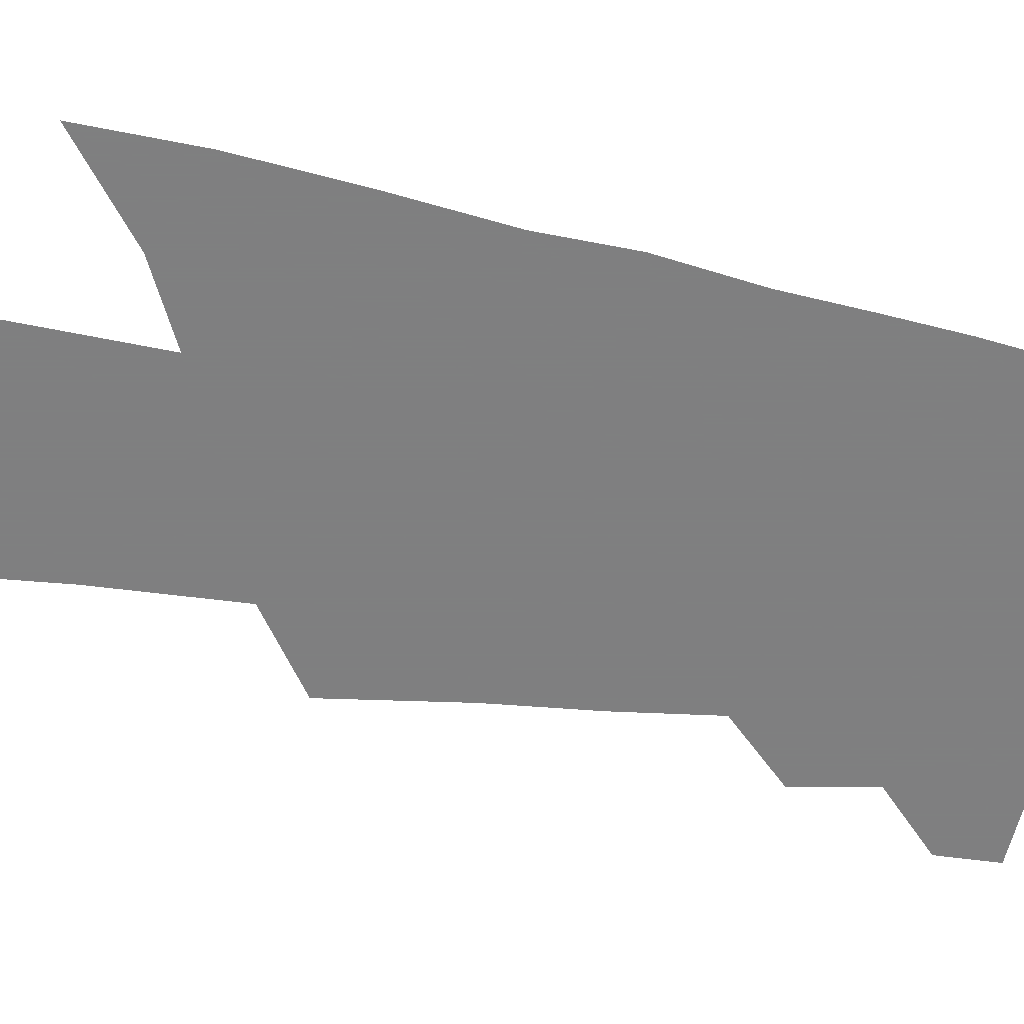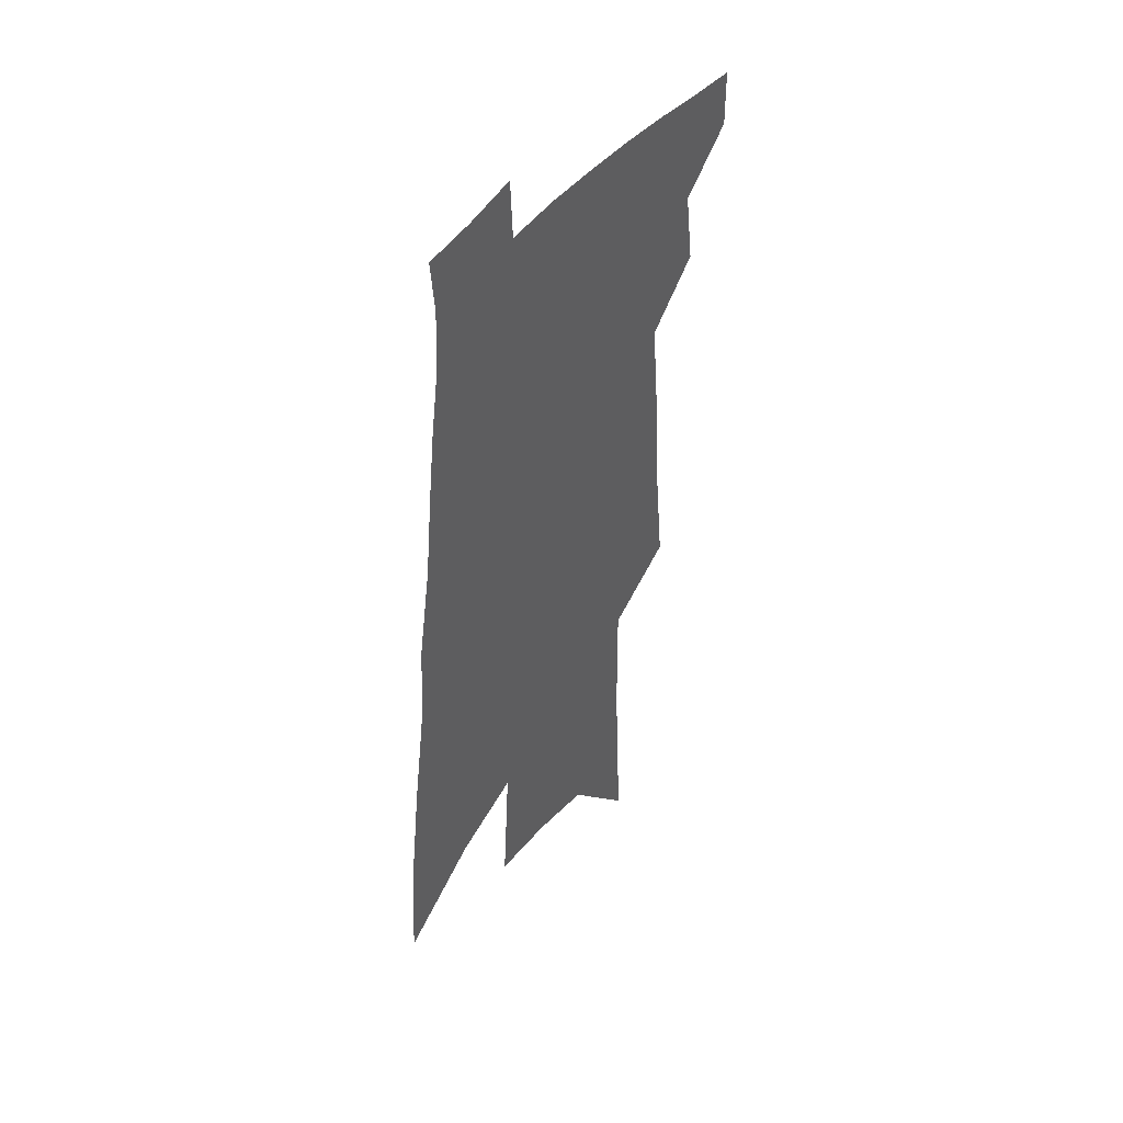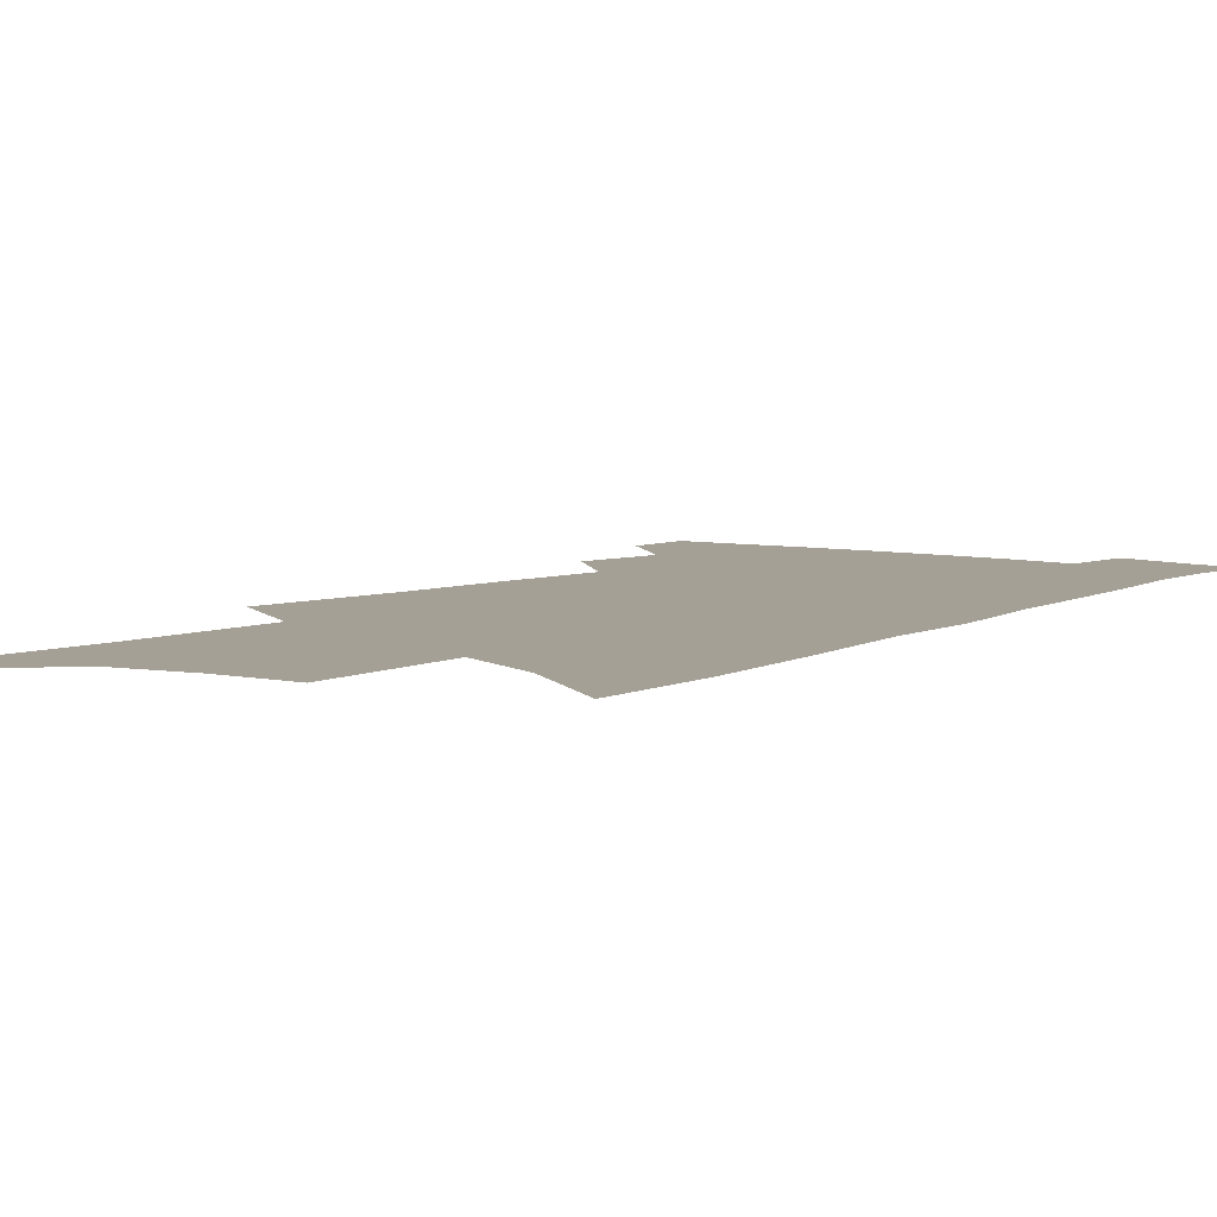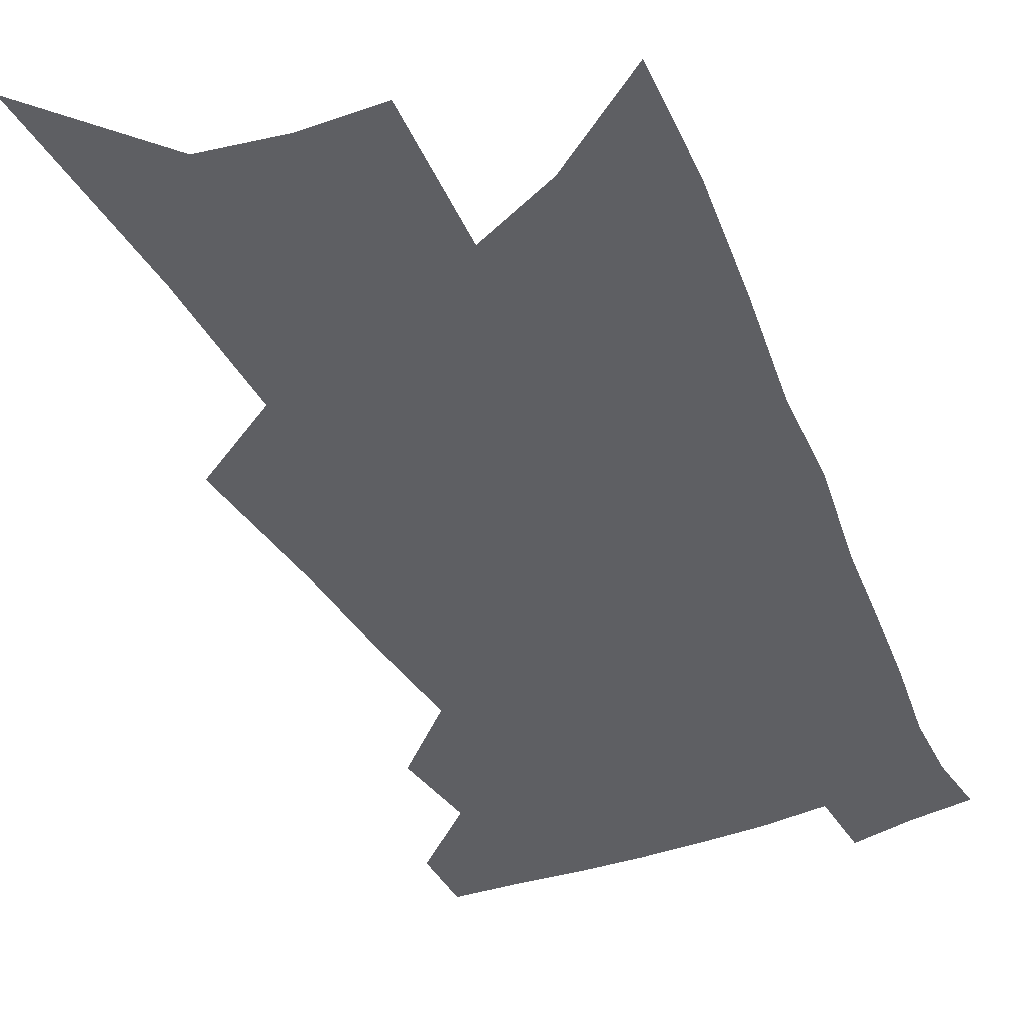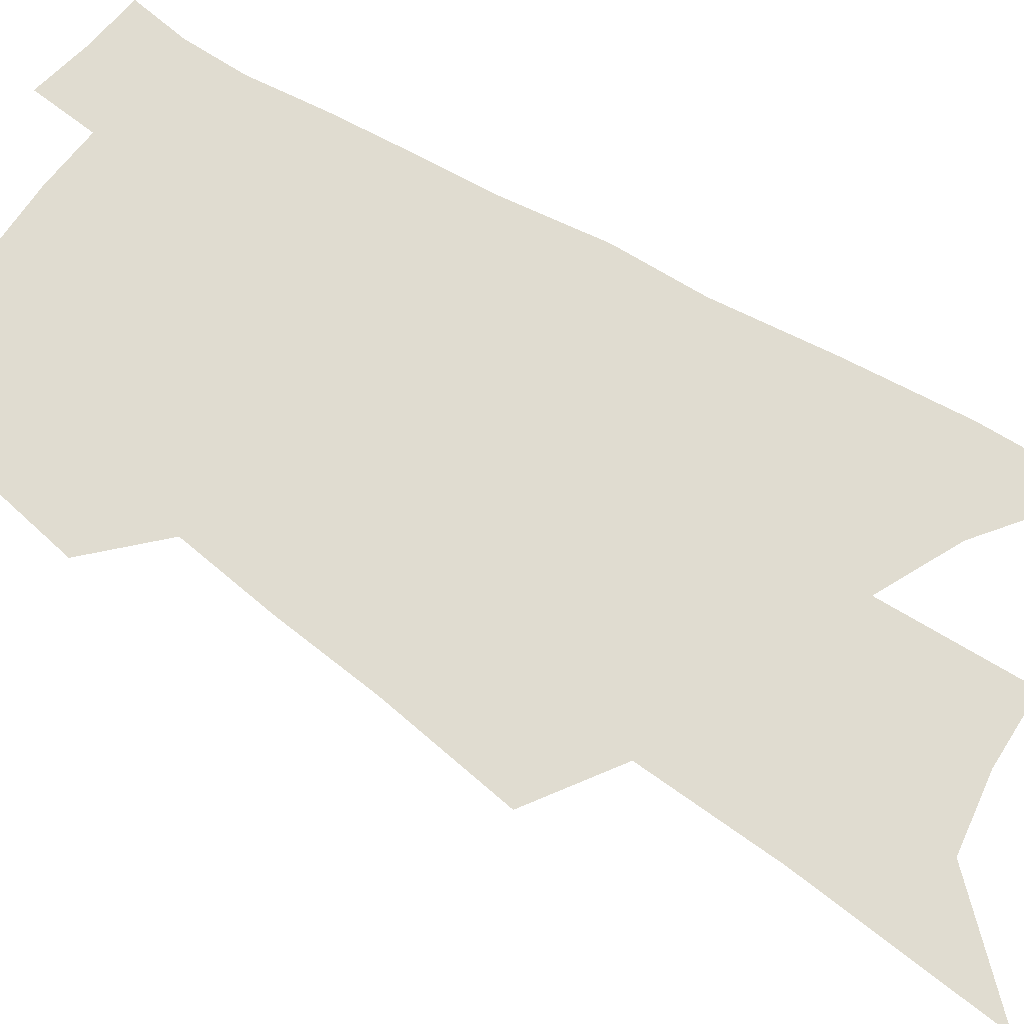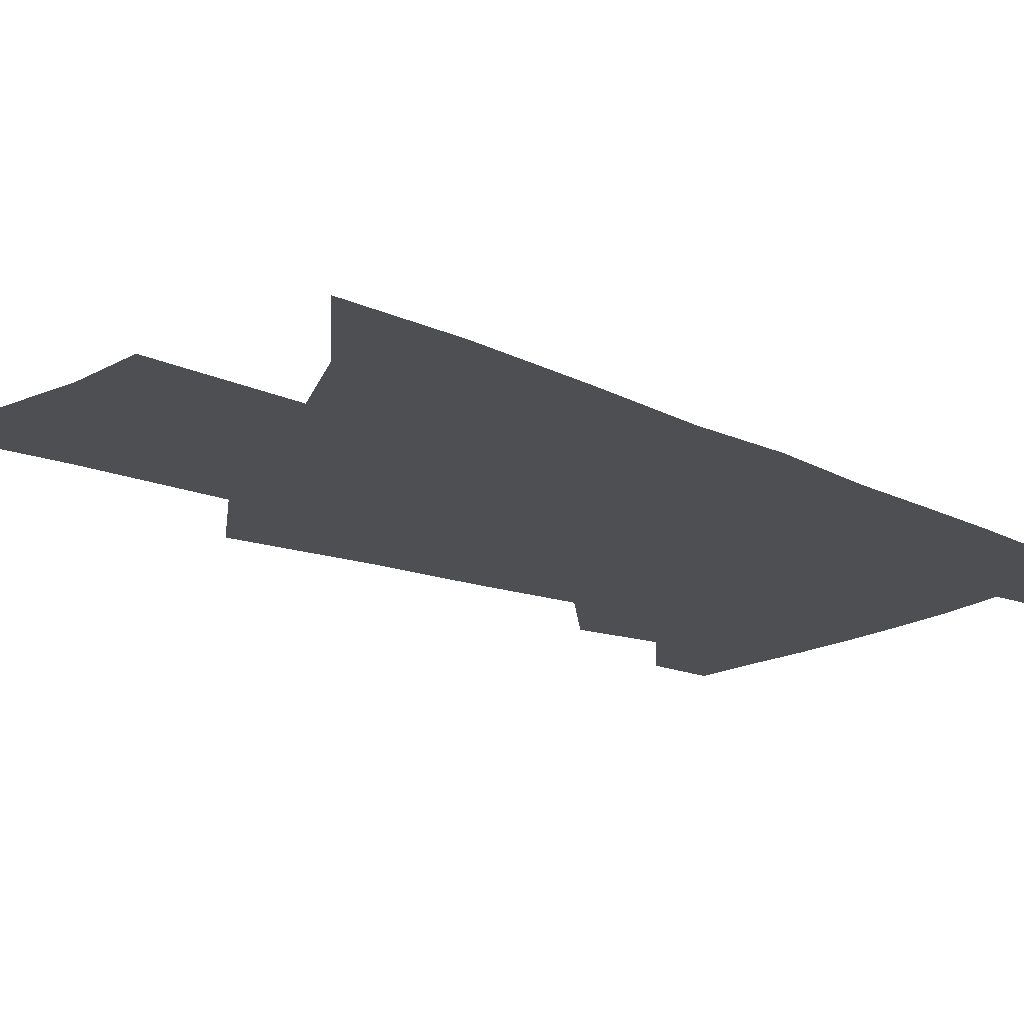
<metadata>
{"format":"obj","ext":"obj","renderer":"f3d","projection":"perspective","resolution":1024,"background":"white","views":[{"elev":-59.9,"azim":82.1,"up":"+Z"},{"elev":45.7,"azim":125.5,"up":"+Y"},{"elev":5.9,"azim":38.0,"up":"+Z"},{"elev":-41.5,"azim":26.3,"up":"+Z"},{"elev":69.7,"azim":-54.9,"up":"+Z"},{"elev":-17.9,"azim":51.5,"up":"+Z"}]}
</metadata>
<code>
v 537.6 428.6 0
v 537.6 446.6 0
v 553 388.2 0
v 556.3 412.1 0
v 556.7 430.8 0
v 555.1 448.3 0
v 563.2 268.6 0
v 567.4 309.4 0
v 569.3 340.6 0
v 572.1 370.4 0
v 574.2 394.6 0
v 575 414.6 0
v 575 432.4 0
v 572.6 450.4 0
v 584.7 149.2 0
v 587.9 211 0
v 588.2 253 0
v 588.6 288.5 0
v 590.2 323.2 0
v 590.3 349.4 0
v 591.4 375.3 0
v 592.5 397.9 0
v 592.9 416.9 0
v 592.1 433.8 0
v 590.2 451.9 0
v 611.6 180.6 0
v 610.9 228.1 0
v 609.4 262.3 0
v 609.5 299.5 0
v 609.2 328 0
v 609.1 354.3 0
v 609.3 378.2 0
v 609.6 398.8 0
v 609.7 417.3 0
v 609.5 434.6 0
v 608 452.7 0
v 633.8 184.9 0
v 631.6 235.4 0
v 629.7 269.1 0
v 628.5 300.2 0
v 627.5 329.7 0
v 627 353.9 0
v 626.4 379.4 0
v 626.4 399.6 0
v 626.5 418.1 0
v 626.8 435 0
v 625.7 453 0
v 656 186.1 0
v 653 229.8 0
v 650.1 266.2 0
v 647.4 300 0
v 646 327.8 0
v 645.2 351.9 0
v 643.7 377.5 0
v 643.3 397.8 0
v 643.1 417.4 0
v 643.3 435.2 0
v 644 451.9 0
v 644.9 471.1 0
v 676.9 219.5 0
v 672.5 257.8 0
v 668.8 291.8 0
v 666.2 321.4 0
v 664.4 347.7 0
v 662.8 372.2 0
v 660.6 395.7 0
v 660.3 415.3 0
v 659.6 434.3 0
v 660.8 450.6 0
v 662.5 467.9 0
v 706.2 198.9 0
v 704 233.5 0
v 699.4 269.5 0
v 694.2 303.6 0
v 692.5 330.7 0
v 687.4 360.1 0
v 684.7 384.9 0
v 682 408 0
v 678.5 430.8 0
v 677.8 449.5 0
v 679.5 466.2 0
f 4 5 1
f 1 5 2
f 5 6 2
f 10 11 3
f 3 11 4
f 11 12 4
f 4 12 5
f 12 13 5
f 5 13 6
f 13 14 6
f 17 18 7
f 7 18 8
f 18 19 8
f 8 19 9
f 19 20 9
f 9 20 10
f 20 21 10
f 10 21 11
f 21 22 11
f 11 22 12
f 22 23 12
f 12 23 13
f 23 24 13
f 13 24 14
f 24 25 14
f 15 26 16
f 26 27 16
f 16 27 17
f 27 28 17
f 17 28 18
f 28 29 18
f 18 29 19
f 29 30 19
f 19 30 20
f 30 31 20
f 20 31 21
f 31 32 21
f 21 32 22
f 32 33 22
f 22 33 23
f 33 34 23
f 23 34 24
f 34 35 24
f 24 35 25
f 35 36 25
f 26 37 27
f 37 38 27
f 27 38 28
f 38 39 28
f 28 39 29
f 39 40 29
f 29 40 30
f 40 41 30
f 30 41 31
f 41 42 31
f 31 42 32
f 42 43 32
f 32 43 33
f 43 44 33
f 33 44 34
f 44 45 34
f 34 45 35
f 45 46 35
f 35 46 36
f 46 47 36
f 37 48 38
f 48 49 38
f 38 49 39
f 49 50 39
f 39 50 40
f 50 51 40
f 40 51 41
f 51 52 41
f 41 52 42
f 52 53 42
f 42 53 43
f 53 54 43
f 43 54 44
f 54 55 44
f 44 55 45
f 55 56 45
f 45 56 46
f 56 57 46
f 46 57 47
f 57 58 47
f 49 60 50
f 60 61 50
f 50 61 51
f 61 62 51
f 51 62 52
f 62 63 52
f 52 63 53
f 63 64 53
f 53 64 54
f 64 65 54
f 54 65 55
f 65 66 55
f 55 66 56
f 66 67 56
f 56 67 57
f 67 68 57
f 57 68 58
f 68 69 58
f 58 69 59
f 69 70 59
f 60 71 61
f 71 72 61
f 61 72 62
f 72 73 62
f 62 73 63
f 73 74 63
f 63 74 64
f 74 75 64
f 64 75 65
f 75 76 65
f 65 76 66
f 76 77 66
f 66 77 67
f 77 78 67
f 67 78 68
f 78 79 68
f 68 79 69
f 79 80 69
f 69 80 70
f 80 81 70

</code>
